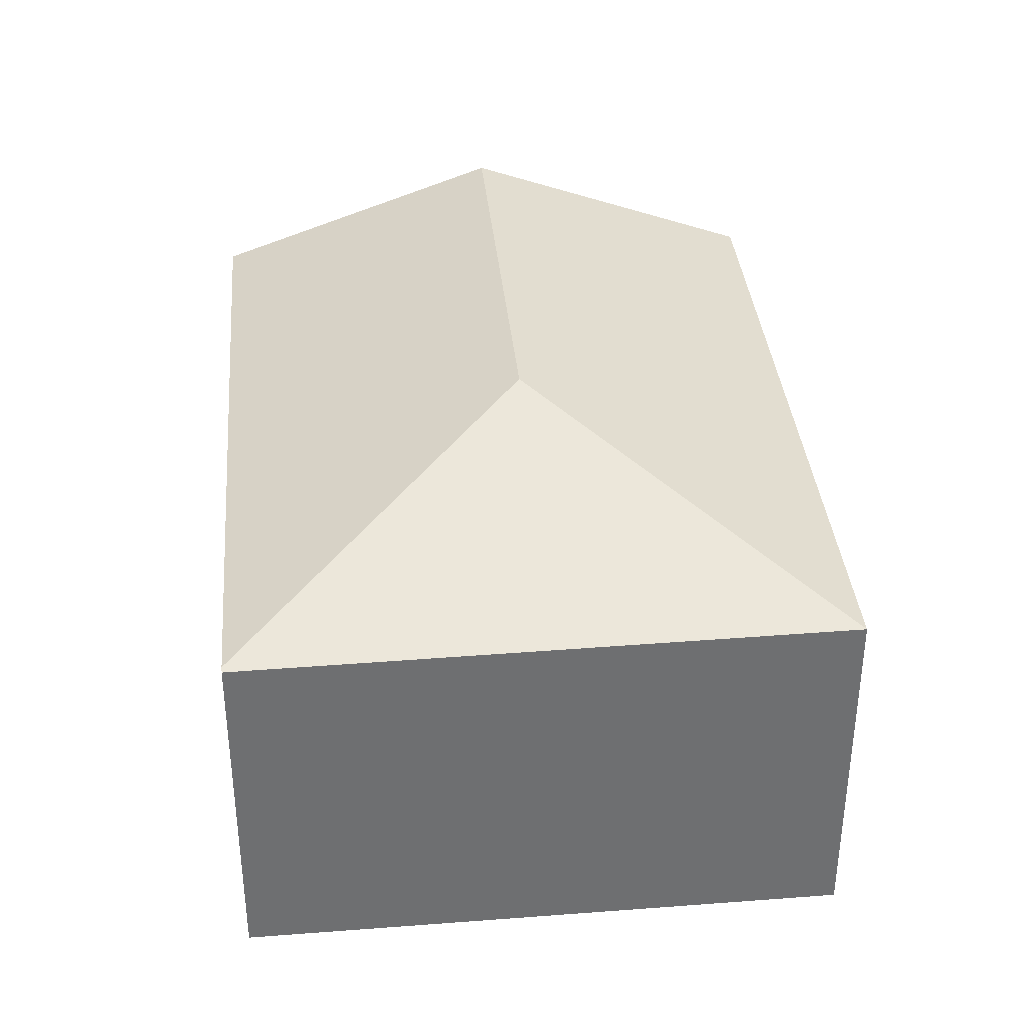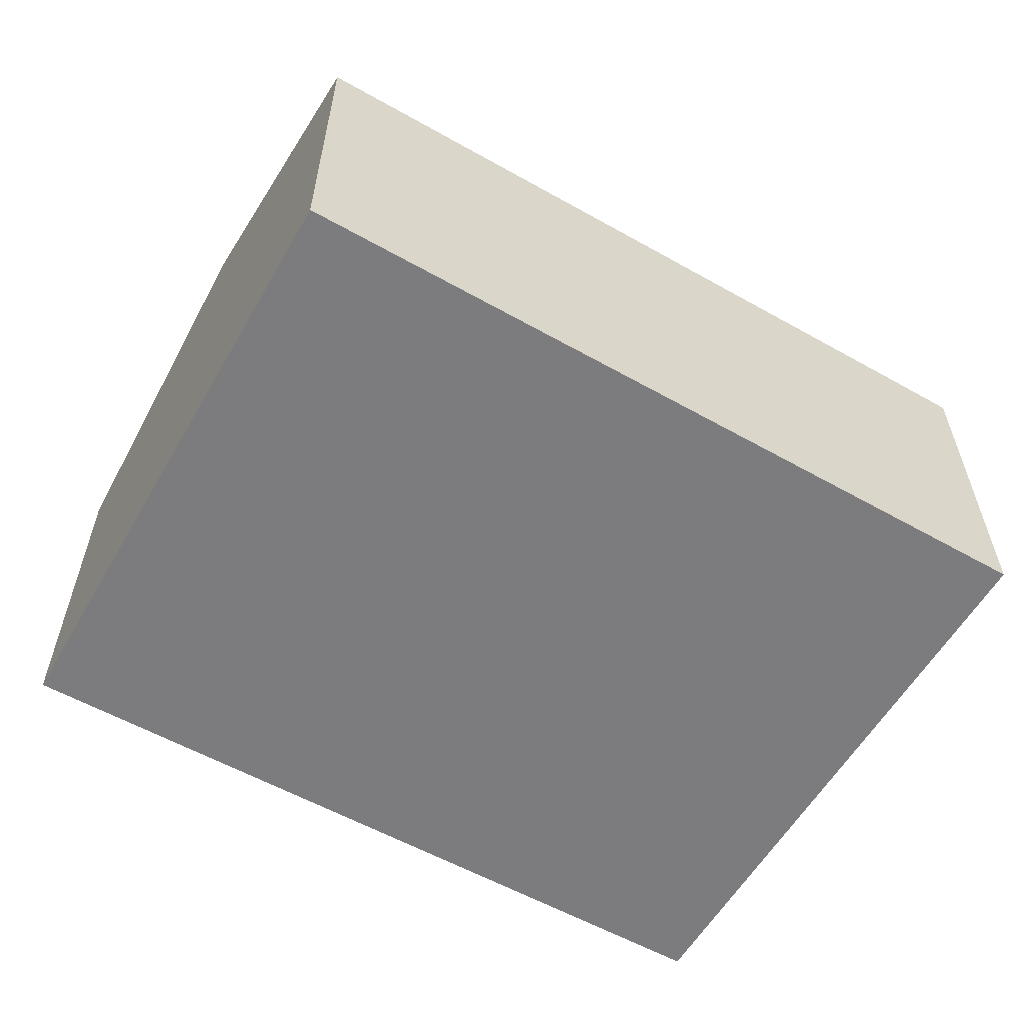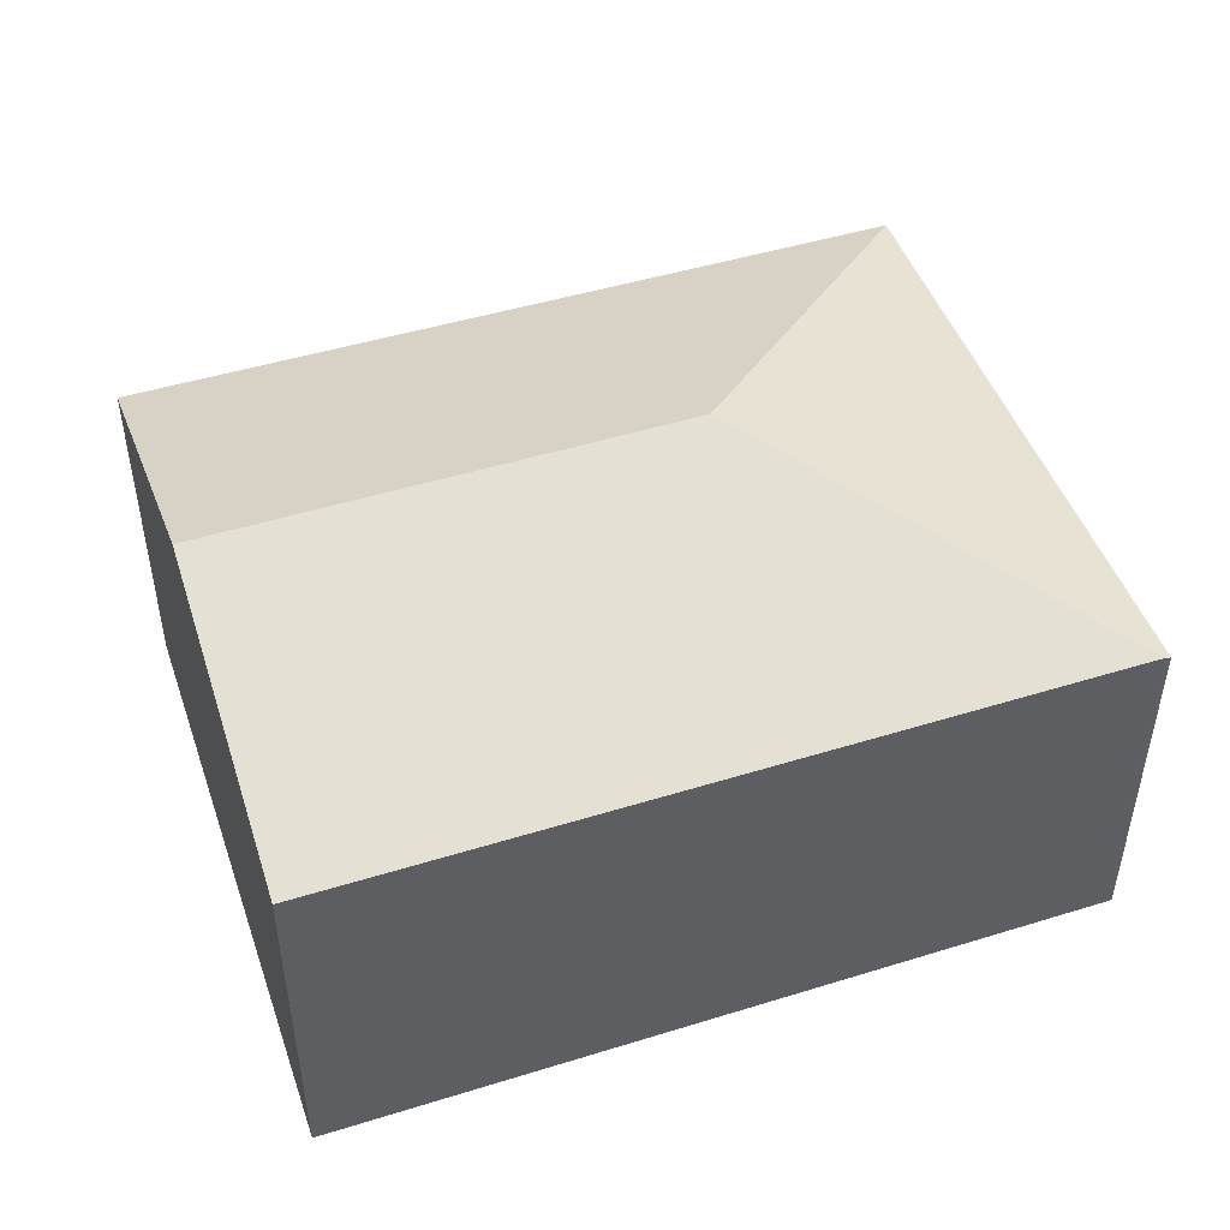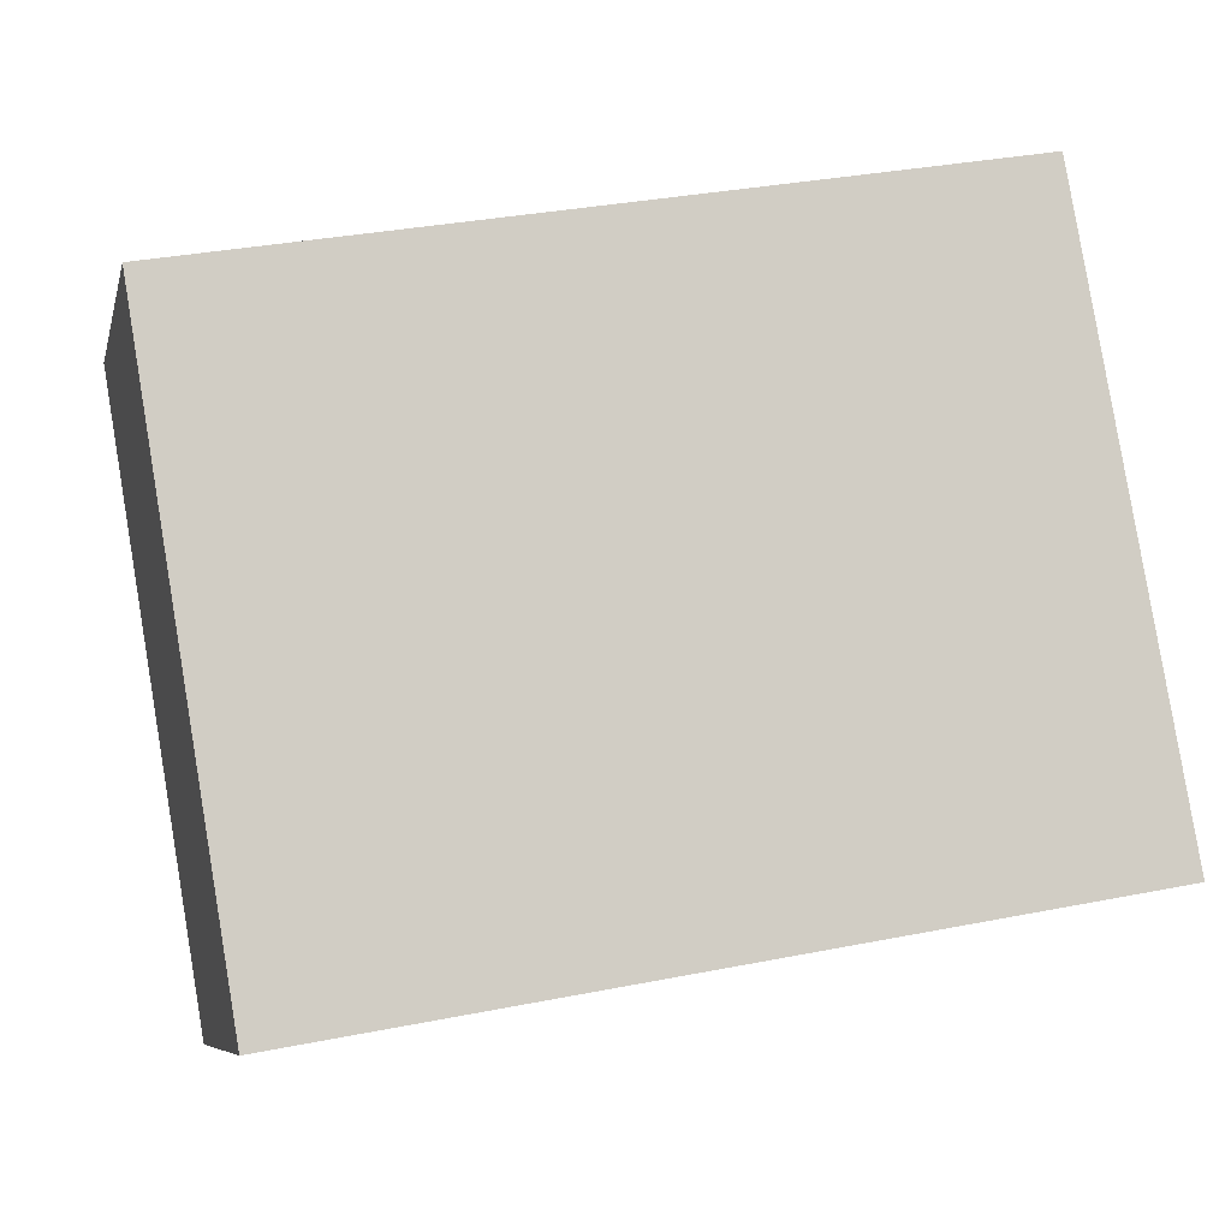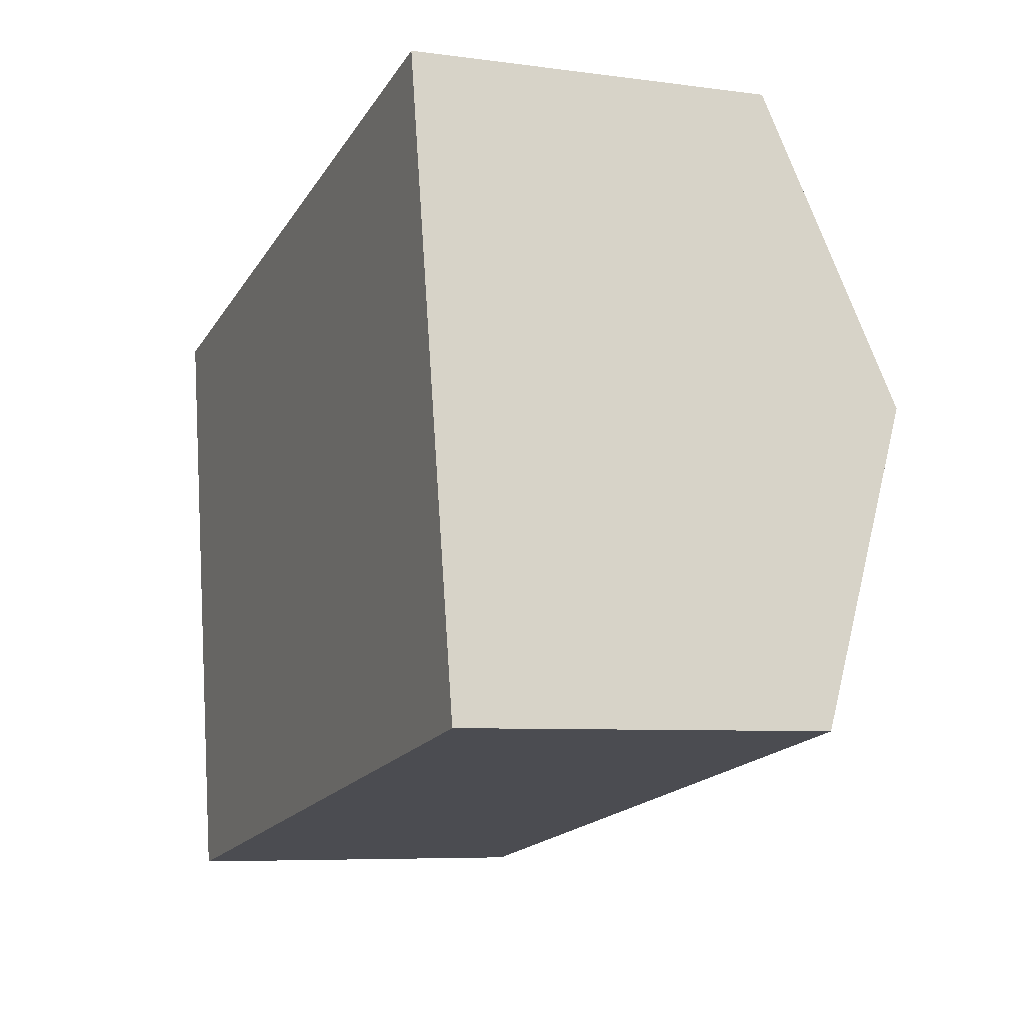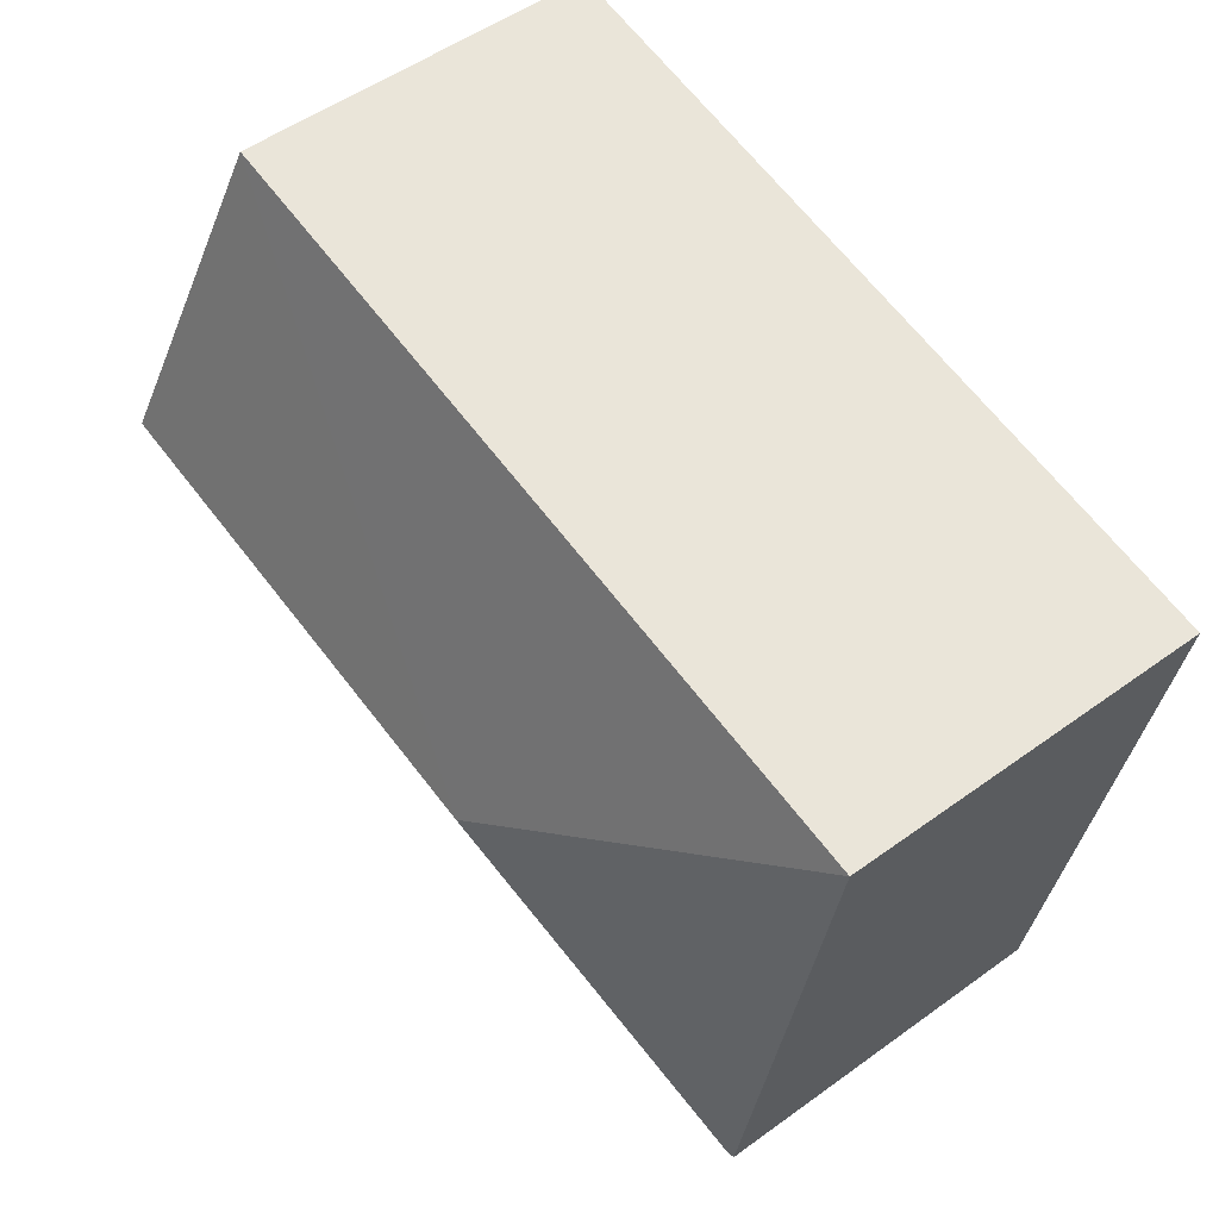
<metadata>
{"format":"obj","ext":"obj","renderer":"f3d","projection":"perspective","resolution":1024,"background":"white","views":[{"elev":35.8,"azim":-105.1,"up":"+Y"},{"elev":-58.9,"azim":140.0,"up":"+Y"},{"elev":48.0,"azim":151.0,"up":"+Y"},{"elev":-7.5,"azim":-12.7,"up":"+Z"},{"elev":-6.6,"azim":67.9,"up":"+Z"},{"elev":52.0,"azim":-128.1,"up":"+Z"}]}
</metadata>
<code>
v  0.871 2.949 -4.976
v  6.836 3.836 -1.364
v  7.287 2.949 -3.866
v  2.924 3.836 -2.041
v  6.38 2.94 1.161
v  0 2.958 1.811e-16
v  0.828 2.934 -4.983
v  6.38 -7.109e-17 1.161
v  6.836 8.352e-17 -1.364
v  7.287 2.367e-16 -3.866
v  0.871 3.047e-16 -4.976
v  0.828 3.051e-16 -4.983
v  0 0 0
g defaultobject
f 1 2 3
f 2 1 4
f 4 5 2
f 5 4 6
f 7 4 1
f 4 7 6
f 8 2 5
f 2 8 3
f 3 8 9
f 3 9 10
f 10 1 3
f 1 10 11
f 1 11 7
f 7 11 12
f 7 13 6
f 13 7 12
f 13 5 6
f 5 13 8
f 9 11 10
f 11 9 8
f 11 8 13
f 11 13 12

</code>
